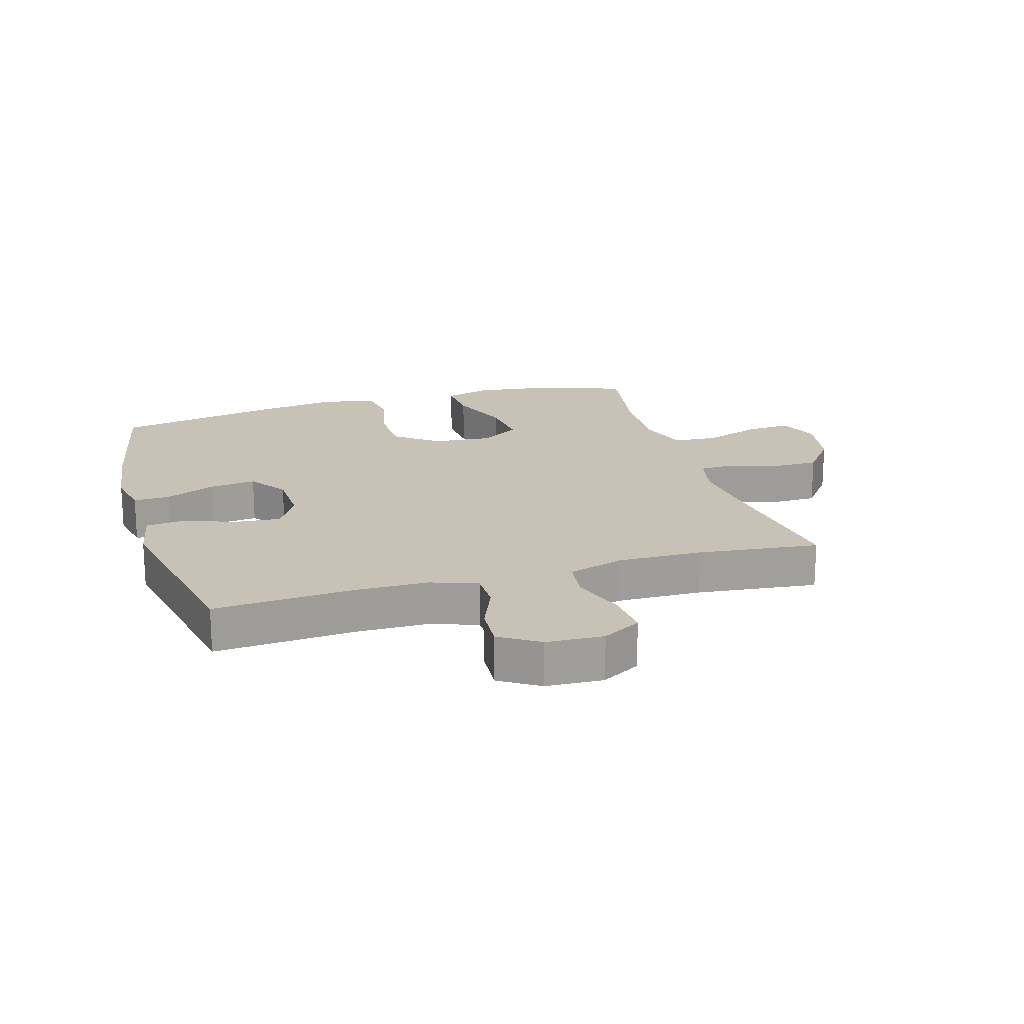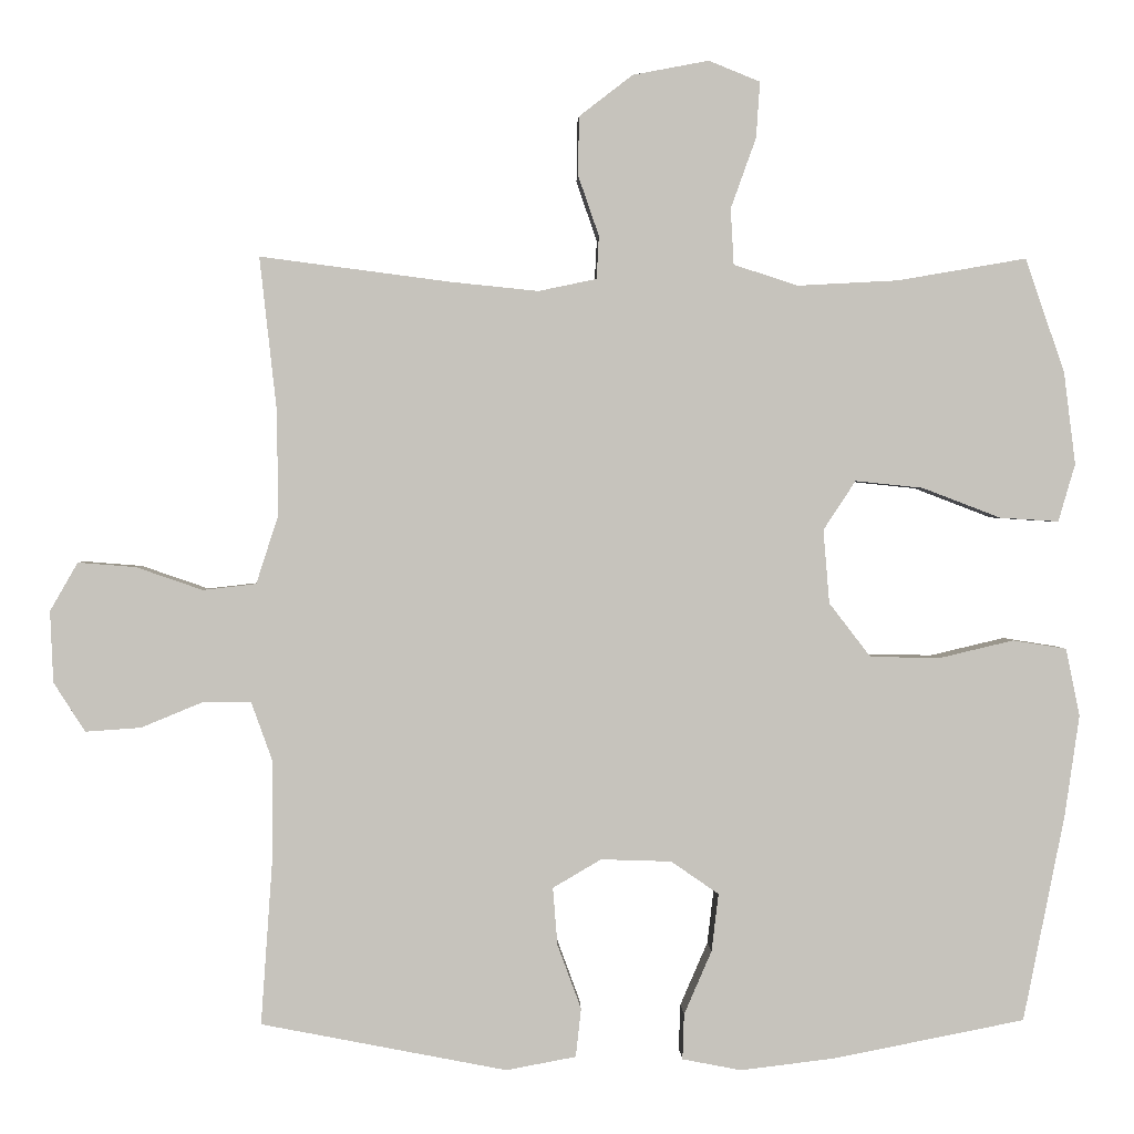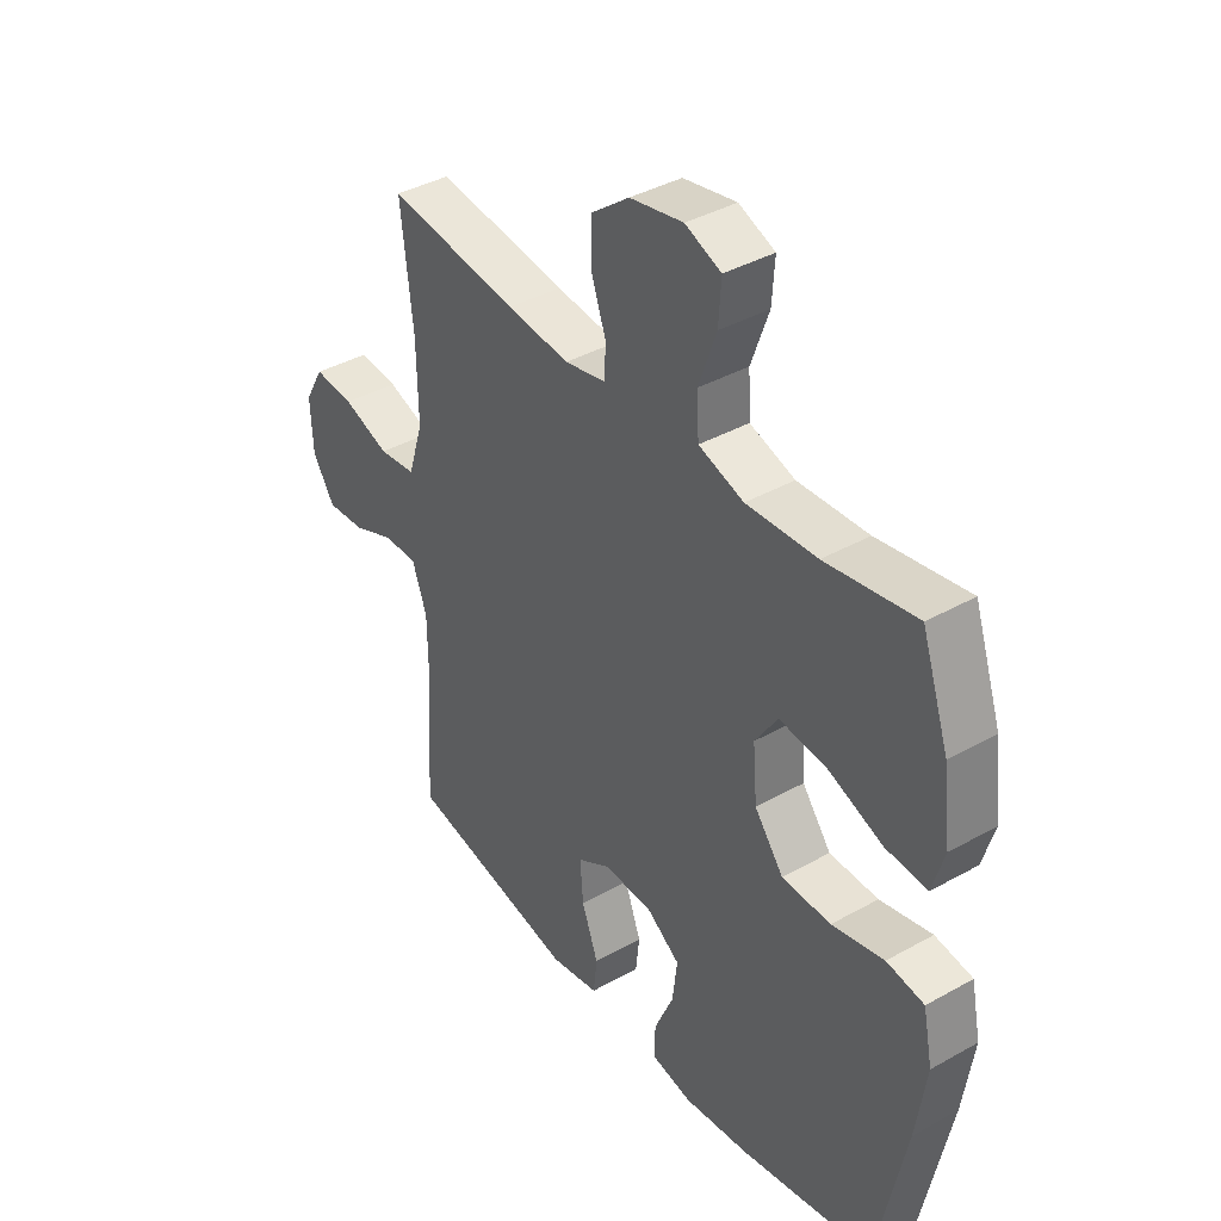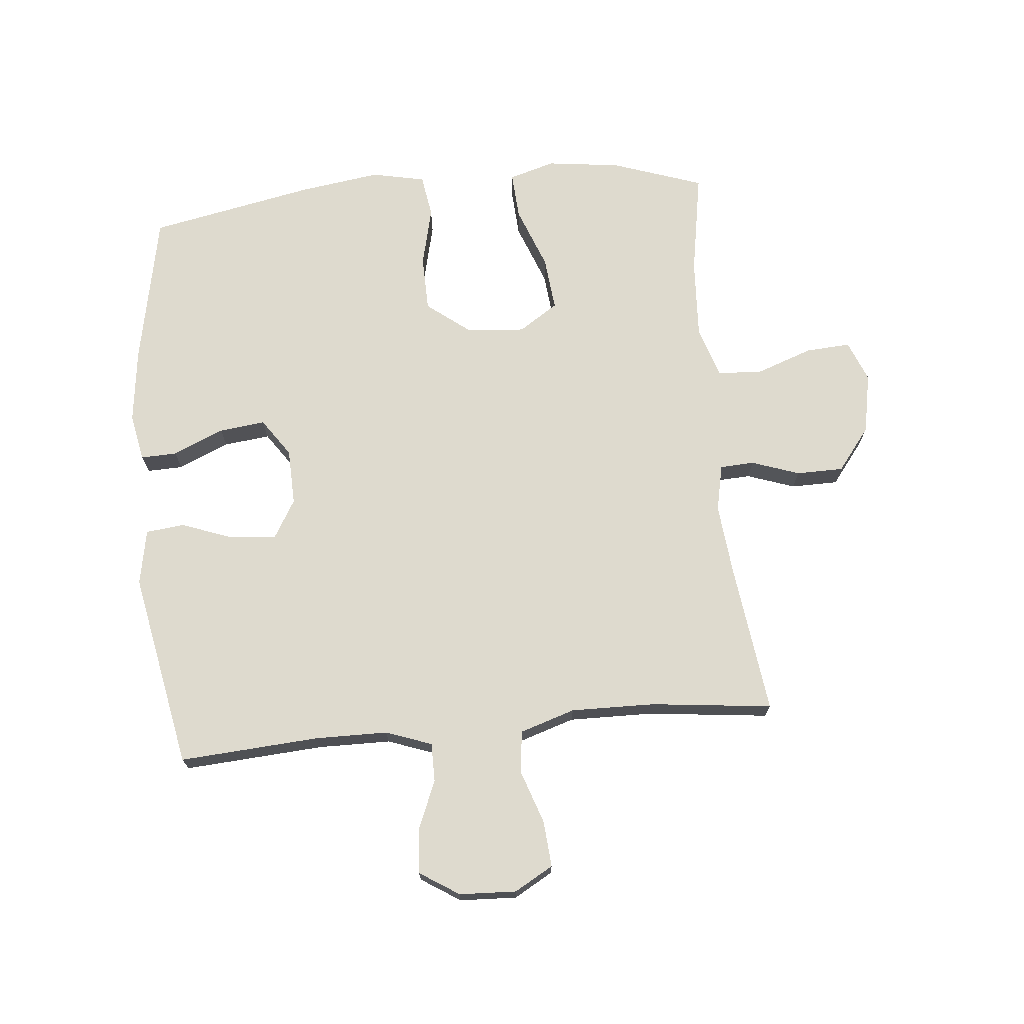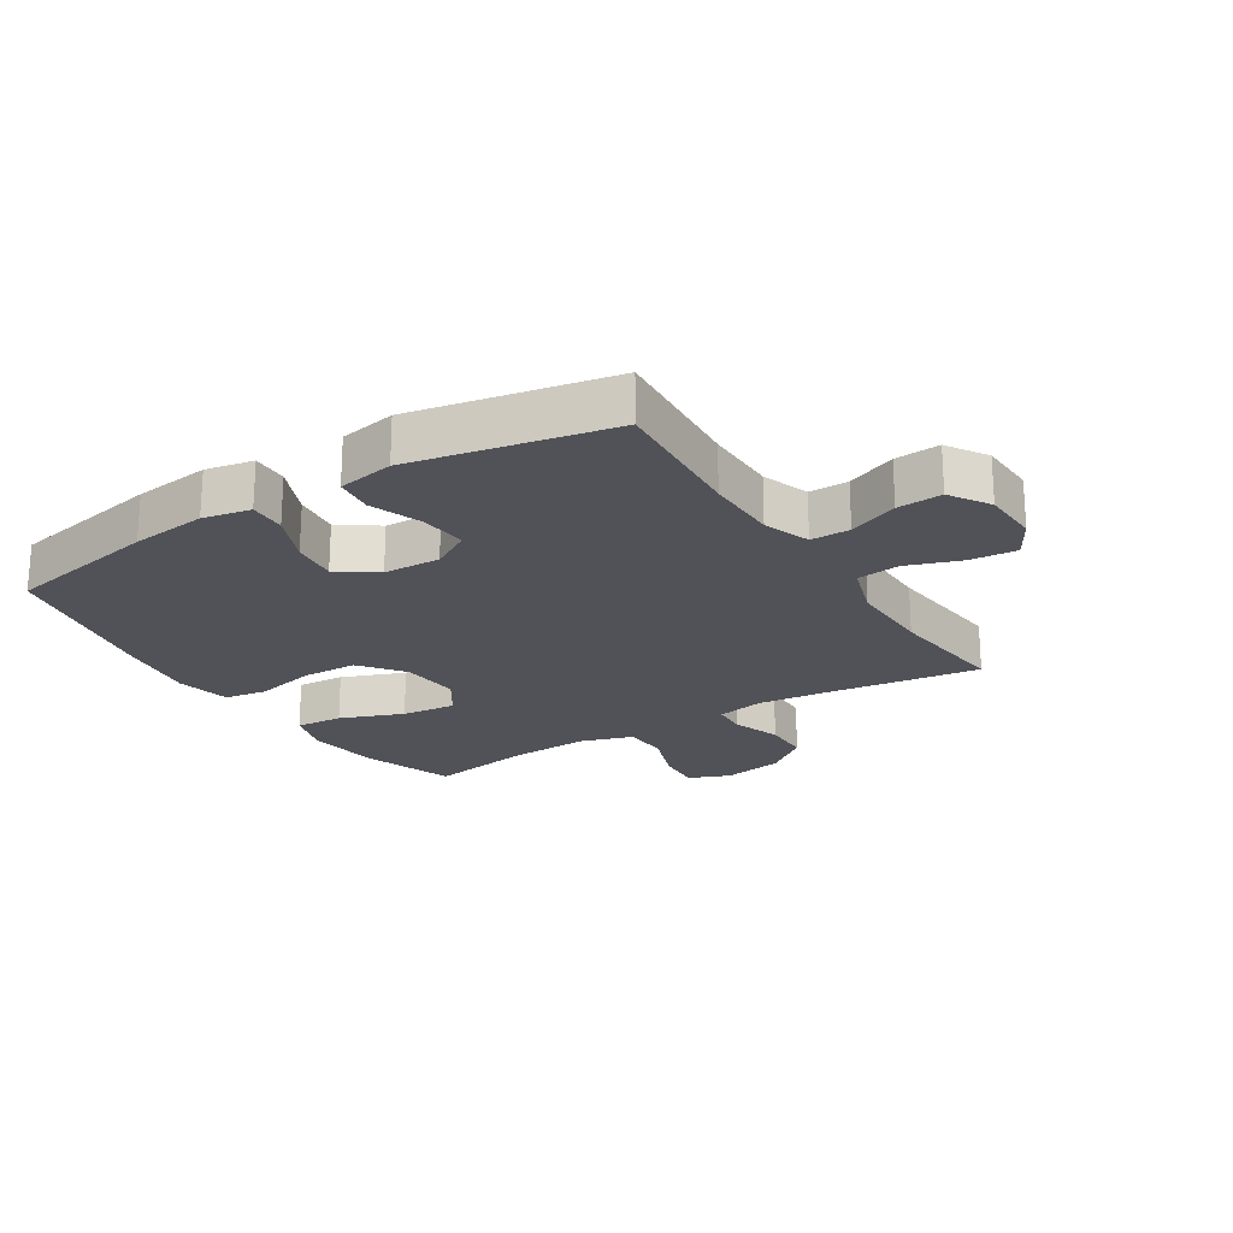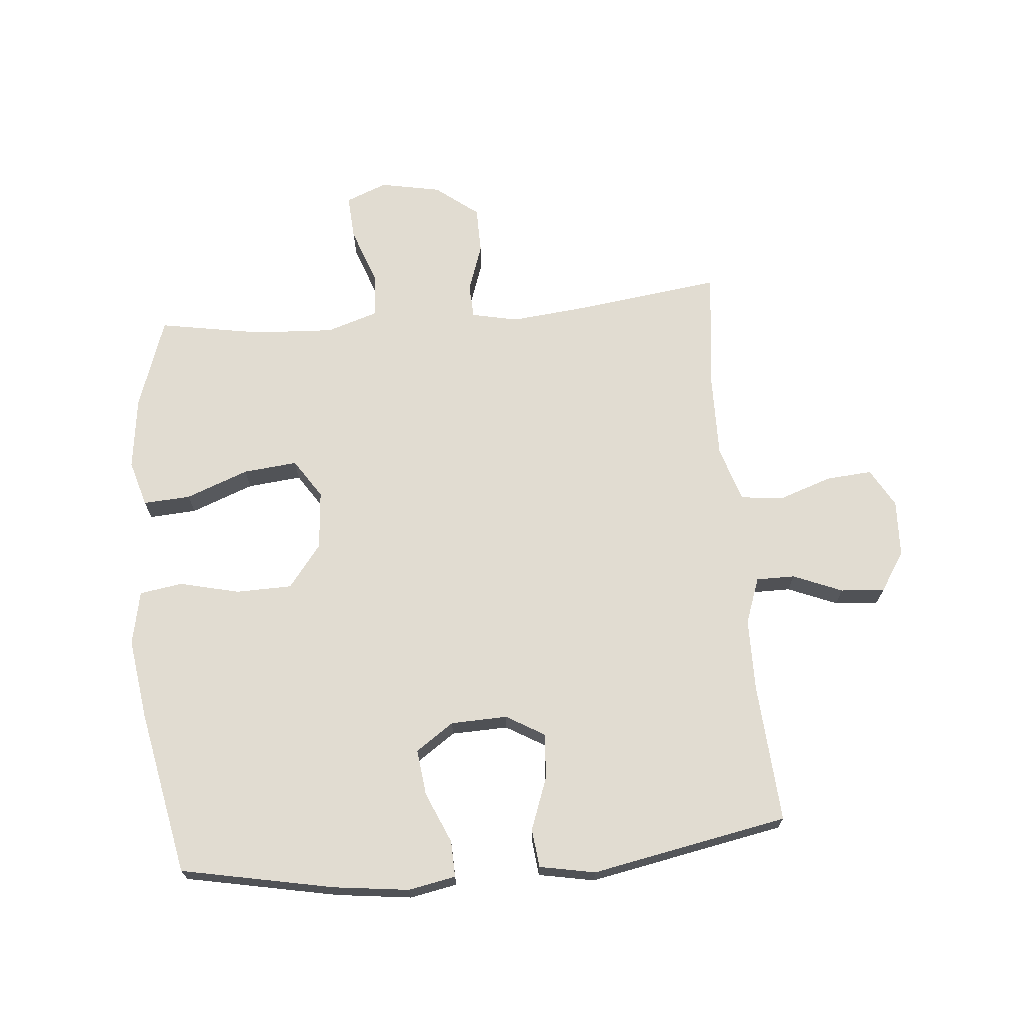
<metadata>
{"format":"obj","ext":"obj","renderer":"f3d","projection":"perspective","resolution":1024,"background":"white","views":[{"elev":19.0,"azim":-106.5,"up":"+Y"},{"elev":1.2,"azim":-1.7,"up":"+Z"},{"elev":39.3,"azim":55.0,"up":"+Z"},{"elev":71.2,"azim":-95.3,"up":"+Y"},{"elev":-21.5,"azim":-147.9,"up":"+Y"},{"elev":69.2,"azim":175.0,"up":"+Y"}]}
</metadata>
<code>
v -0.5 0.07 0.5
v -0.255 0.07 0.468
v -0.138 0.07 0.456
v -0.062 0.07 0.472
v -0.059 0.07 0.528
v -0.086 0.07 0.606
v -0.085 0.07 0.683
v -0.015 0.07 0.737
v 0.084 0.07 0.756
v 0.151 0.07 0.729
v 0.146 0.07 0.656
v 0.113 0.07 0.564
v 0.117 0.07 0.491
v 0.201 0.07 0.464
v 0.332 0.07 0.471
v 0.5 0.07 0.5
v 0.551 0.07 0.351
v 0.566 0.07 0.231
v 0.544 0.07 0.156
v 0.467 0.07 0.161
v 0.365 0.07 0.2
v 0.277 0.07 0.209
v 0.235 0.07 0.145
v 0.243 0.07 0.049
v 0.297 0.07 -0.021
v 0.388 0.07 -0.023
v 0.485 0.07 0
v 0.555 0.07 -0.011
v 0.573 0.07 -0.099
v 0.554 0.07 -0.23
v 0.5 0.07 -0.5
v 0.251 0.07 -0.549
v 0.128 0.07 -0.564
v 0.051 0.07 -0.549
v 0.053 0.07 -0.49
v 0.089 0.07 -0.407
v 0.098 0.07 -0.332
v 0.036 0.07 -0.289
v -0.056 0.07 -0.286
v -0.119 0.07 -0.323
v -0.113 0.07 -0.398
v -0.082 0.07 -0.482
v -0.089 0.07 -0.545
v -0.18 0.07 -0.562
v -0.5 0.07 -0.5
v -0.484 0.07 -0.272
v -0.485 0.07 -0.154
v -0.512 0.07 -0.079
v -0.575 0.07 -0.079
v -0.655 0.07 -0.112
v -0.727 0.07 -0.117
v -0.768 0.07 -0.053
v -0.772 0.07 0.04
v -0.736 0.07 0.103
v -0.661 0.07 0.097
v -0.574 0.07 0.067
v -0.505 0.07 0.075
v -0.476 0.07 0.165
v -0.478 0.07 0.302
v -0.5 0 0.5
v -0.255 0 0.468
v -0.138 0 0.456
v -0.062 0 0.472
v -0.059 0 0.528
v -0.086 0 0.606
v -0.085 0 0.683
v -0.015 0 0.737
v 0.084 0 0.756
v 0.151 0 0.729
v 0.146 0 0.656
v 0.113 0 0.564
v 0.117 0 0.491
v 0.201 0 0.464
v 0.332 0 0.471
v 0.5 0 0.5
v 0.551 0 0.351
v 0.566 0 0.231
v 0.544 0 0.156
v 0.467 0 0.161
v 0.365 0 0.2
v 0.277 0 0.209
v 0.235 0 0.145
v 0.243 0 0.049
v 0.297 0 -0.021
v 0.388 0 -0.023
v 0.485 0 0
v 0.555 0 -0.011
v 0.573 0 -0.099
v 0.554 0 -0.23
v 0.5 0 -0.5
v 0.251 0 -0.549
v 0.128 0 -0.564
v 0.051 0 -0.549
v 0.053 0 -0.49
v 0.089 0 -0.407
v 0.098 0 -0.332
v 0.036 0 -0.289
v -0.056 0 -0.286
v -0.119 0 -0.323
v -0.113 0 -0.398
v -0.082 0 -0.482
v -0.089 0 -0.545
v -0.18 0 -0.562
v -0.5 0 -0.5
v -0.484 0 -0.272
v -0.485 0 -0.154
v -0.512 0 -0.079
v -0.575 0 -0.079
v -0.655 0 -0.112
v -0.727 0 -0.117
v -0.768 0 -0.053
v -0.772 0 0.04
v -0.736 0 0.103
v -0.661 0 0.097
v -0.574 0 0.067
v -0.505 0 0.075
v -0.476 0 0.165
v -0.478 0 0.302
f 54 55 56
f 53 54 56
f 52 53 56
f 51 52 56
f 50 51 56
f 49 50 56
f 48 49 56 57
f 47 48 57 58
f 44 45 46
f 43 44 46
f 42 43 46
f 41 42 46
f 46 47 58
f 41 46 58
f 40 41 58
f 34 35 36
f 33 34 36
f 32 33 36
f 31 32 36
f 30 31 36
f 29 30 36
f 28 29 36
f 27 28 36
f 26 27 36
f 25 26 36 37
f 24 25 37 38
f 19 20 21
f 18 19 21
f 17 18 21
f 16 17 21
f 15 16 21
f 14 15 21 22
f 13 14 22 23
f 10 11 12
f 9 10 12
f 8 9 12
f 7 8 12
f 6 7 12
f 5 6 12
f 4 5 12 13
f 24 38 39
f 23 24 39
f 13 23 39
f 4 13 39
f 3 4 39
f 40 58 59
f 39 40 59
f 3 39 59
f 2 3 59
f 1 2 59
f 115 114 113
f 115 113 112
f 115 112 111
f 115 111 110
f 115 110 109
f 115 109 108
f 116 115 108 107
f 117 116 107 106
f 105 104 103
f 105 103 102
f 105 102 101
f 105 101 100
f 117 106 105
f 117 105 100
f 117 100 99
f 95 94 93
f 95 93 92
f 95 92 91
f 95 91 90
f 95 90 89
f 95 89 88
f 95 88 87
f 95 87 86
f 95 86 85
f 96 95 85 84
f 97 96 84 83
f 80 79 78
f 80 78 77
f 80 77 76
f 80 76 75
f 80 75 74
f 81 80 74 73
f 82 81 73 72
f 71 70 69
f 71 69 68
f 71 68 67
f 71 67 66
f 71 66 65
f 71 65 64
f 72 71 64 63
f 98 97 83
f 98 83 82
f 98 82 72
f 98 72 63
f 98 63 62
f 118 117 99
f 118 99 98
f 118 98 62
f 118 62 61
f 118 61 60
f 1 60 61 2
f 2 61 62 3
f 3 62 63 4
f 4 63 64 5
f 5 64 65 6
f 6 65 66 7
f 7 66 67 8
f 8 67 68 9
f 9 68 69 10
f 10 69 70 11
f 11 70 71 12
f 12 71 72 13
f 13 72 73 14
f 14 73 74 15
f 15 74 75 16
f 16 75 76 17
f 17 76 77 18
f 18 77 78 19
f 19 78 79 20
f 20 79 80 21
f 21 80 81 22
f 22 81 82 23
f 23 82 83 24
f 24 83 84 25
f 25 84 85 26
f 26 85 86 27
f 27 86 87 28
f 28 87 88 29
f 29 88 89 30
f 30 89 90 31
f 31 90 91 32
f 32 91 92 33
f 33 92 93 34
f 34 93 94 35
f 35 94 95 36
f 36 95 96 37
f 37 96 97 38
f 38 97 98 39
f 39 98 99 40
f 40 99 100 41
f 41 100 101 42
f 42 101 102 43
f 43 102 103 44
f 44 103 104 45
f 45 104 105 46
f 46 105 106 47
f 47 106 107 48
f 48 107 108 49
f 49 108 109 50
f 50 109 110 51
f 51 110 111 52
f 52 111 112 53
f 53 112 113 54
f 54 113 114 55
f 55 114 115 56
f 56 115 116 57
f 57 116 117 58
f 58 117 118 59
f 59 118 60 1

</code>
